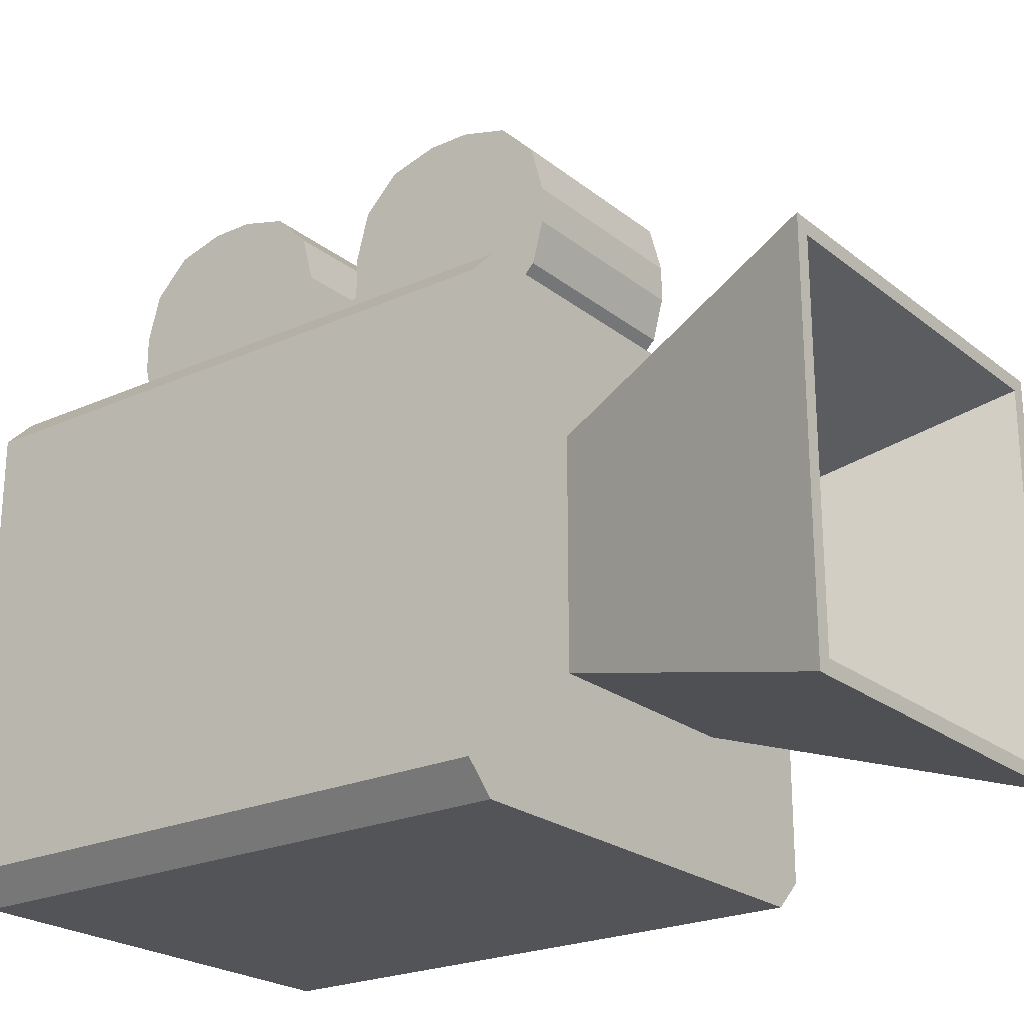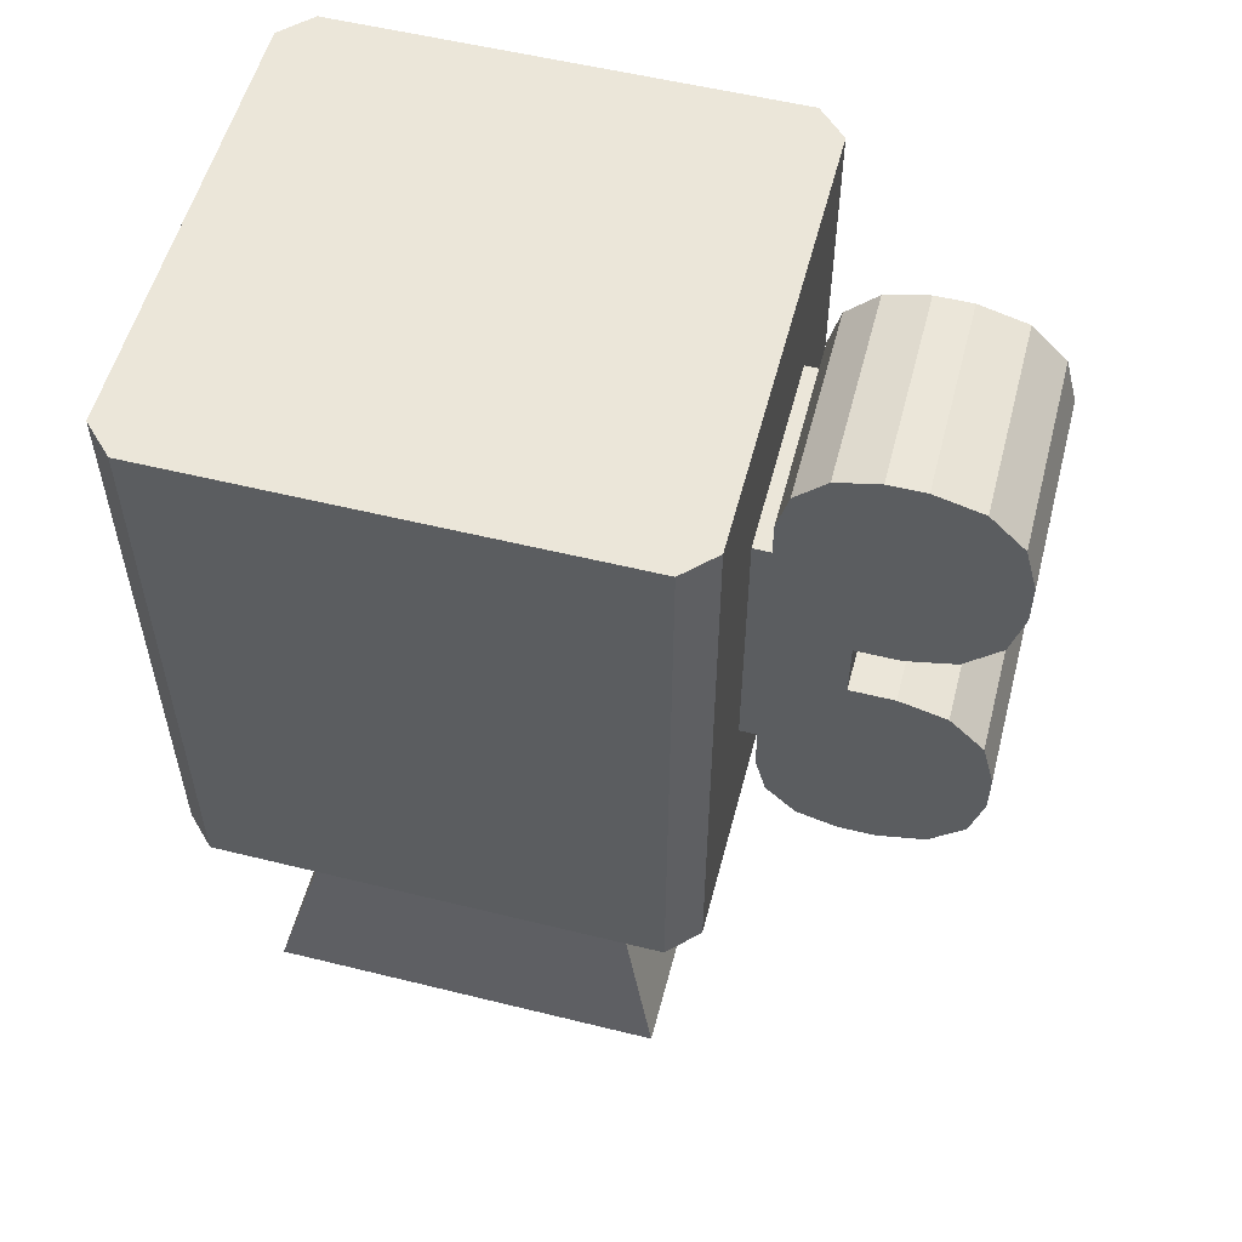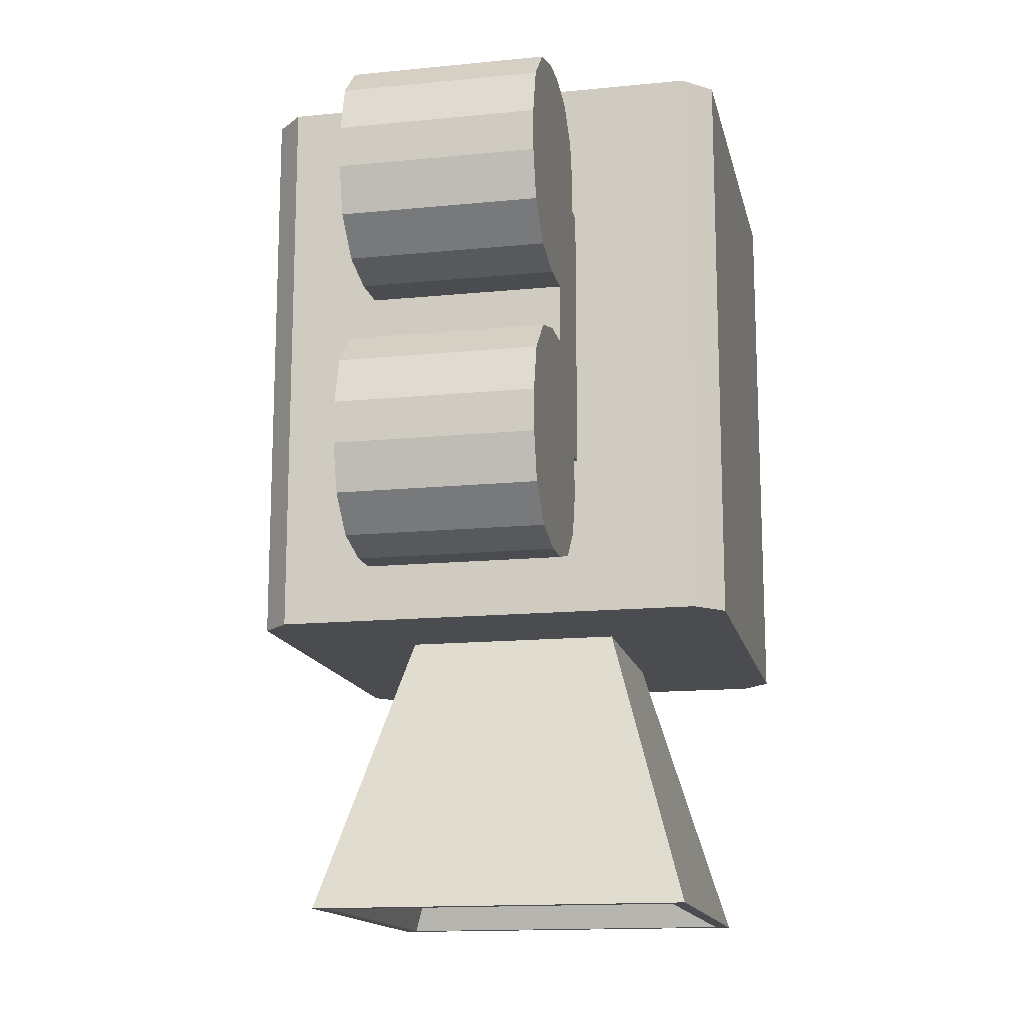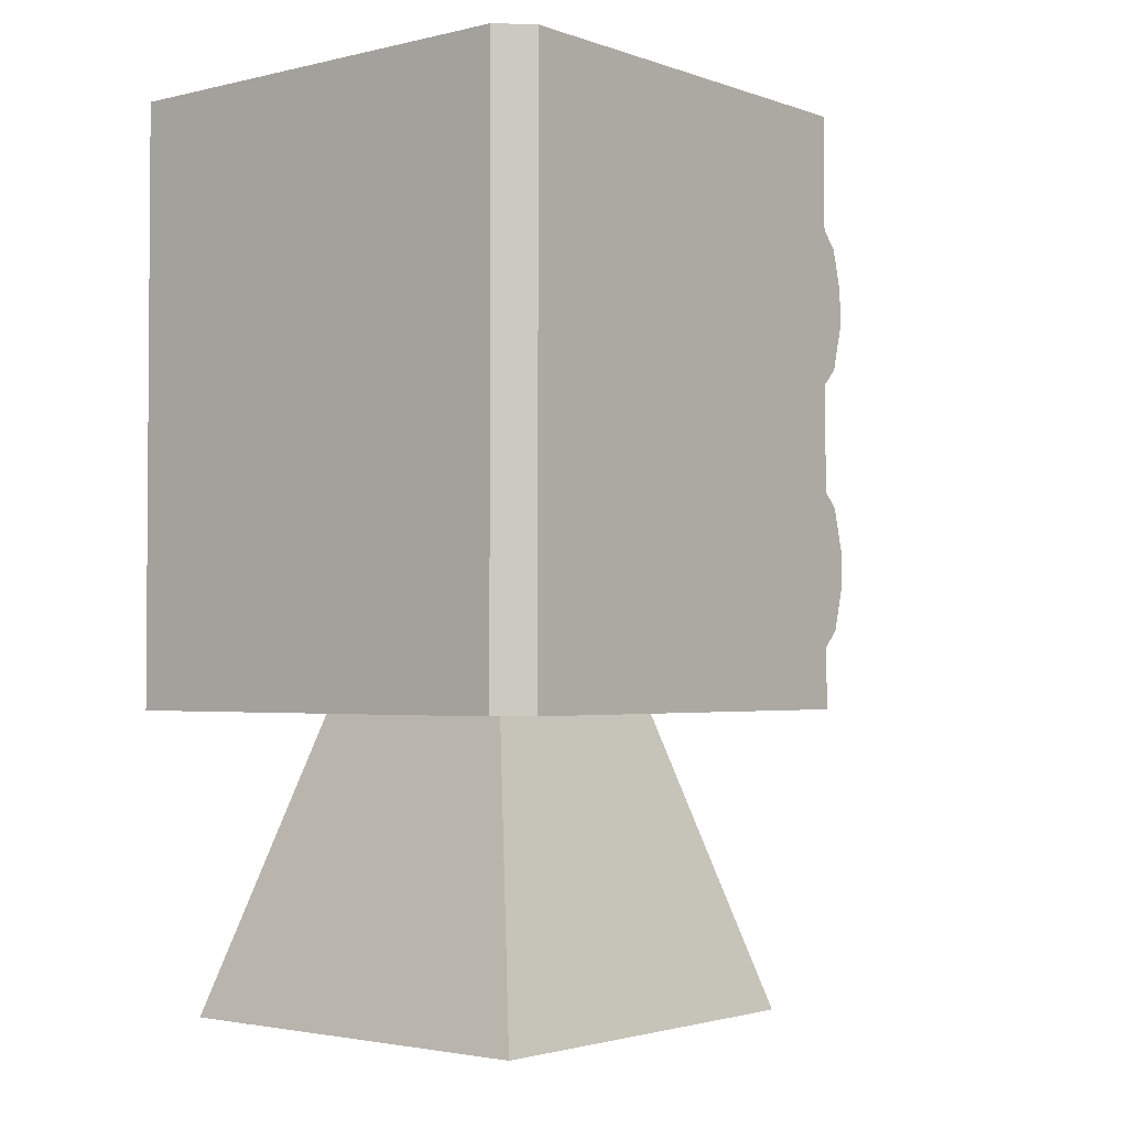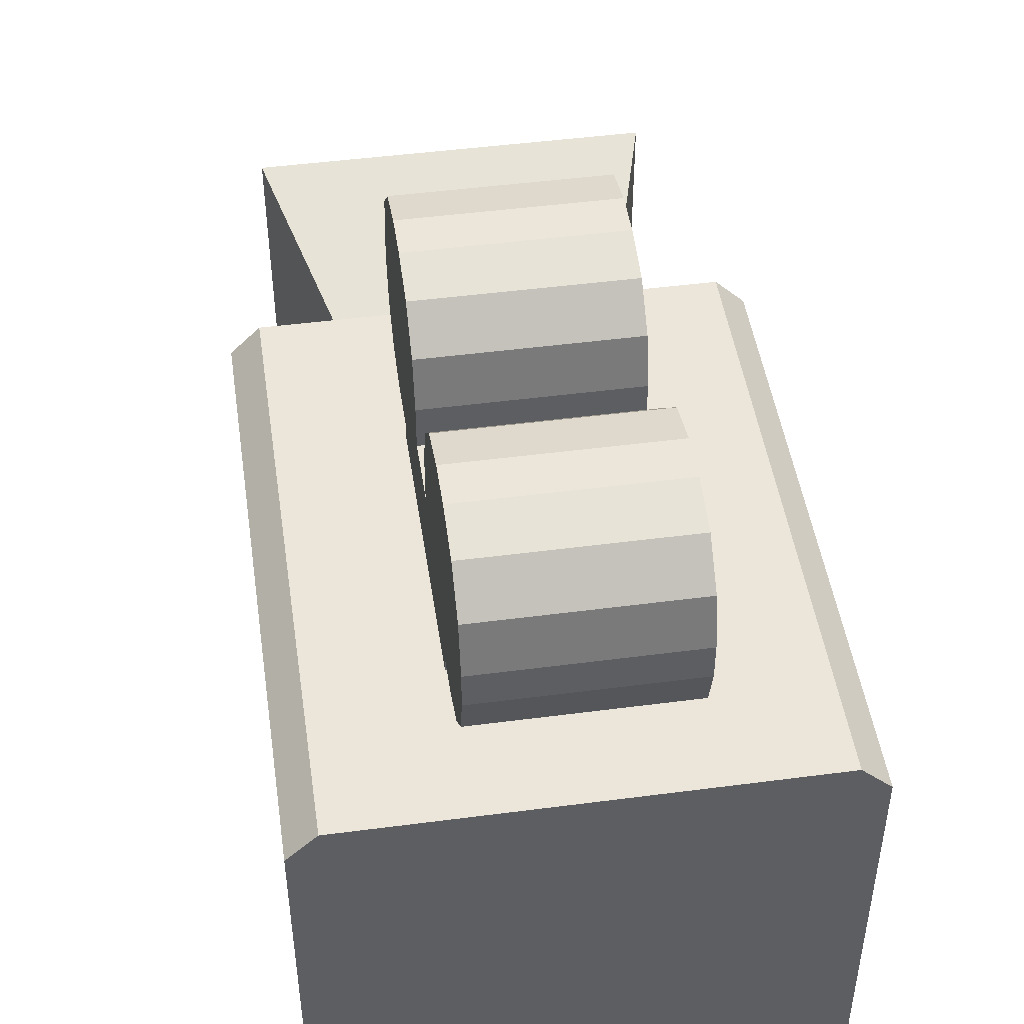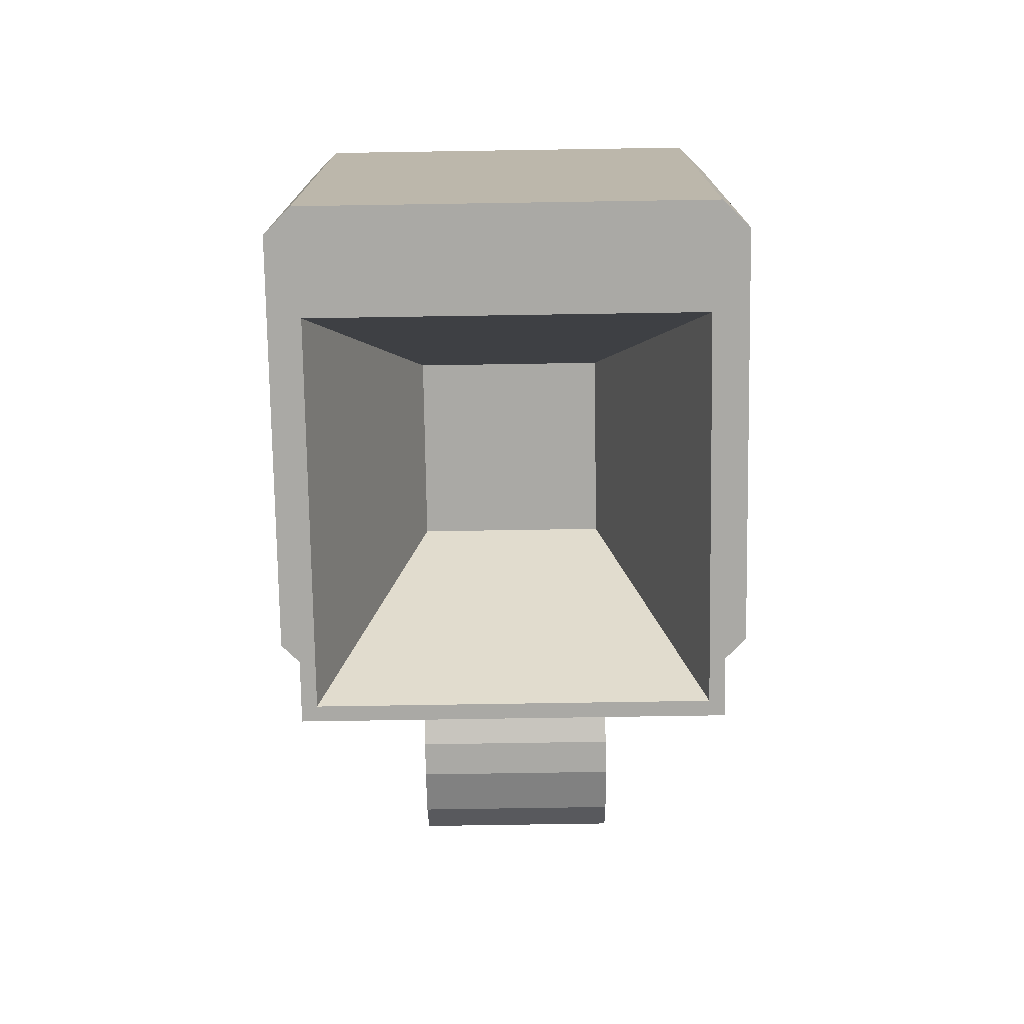
<metadata>
{"format":"obj","ext":"obj","renderer":"f3d","projection":"perspective","resolution":1024,"background":"white","views":[{"elev":-23.1,"azim":127.4,"up":"+Y"},{"elev":55.3,"azim":104.6,"up":"+Z"},{"elev":-14.7,"azim":-167.9,"up":"+Z"},{"elev":-2.5,"azim":39.7,"up":"+Z"},{"elev":47.5,"azim":-8.4,"up":"+Y"},{"elev":-75.3,"azim":0.9,"up":"+Z"}]}
</metadata>
<code>
o Cube_Cube.001
v -0.07298 -0.07298 -0.1631
v -0.07298 0.07298 -0.1631
v 0.07298 -0.07298 -0.1631
v 0.07298 0.07298 -0.1631
v -0.1199 0.1199 -0.357
v -0.1199 -0.1199 -0.357
v 0.1199 -0.1199 -0.357
v 0.1199 0.1199 -0.357
v -0.1294 0.1294 -0.357
v -0.1294 -0.1294 -0.357
v 0.1294 -0.1294 -0.357
v 0.1294 0.1294 -0.357
v -0.05759 0.05759 -0.1813
v -0.05759 -0.05759 -0.1813
v 0.05759 -0.05759 -0.1813
v 0.05759 0.05759 -0.1813
v 0.05436 -0.1631 -0.1631
v 0.05436 0.1631 -0.1631
v 0.05436 0.1631 0.2231
v -0.05436 0.1631 0.2231
v 0.02433 -0.07298 -0.1631
v 0.02433 0.07298 -0.1631
v 0.04315 0.1294 -0.357
v 0.03997 0.1199 -0.357
v 0.06517 0.2231 0.01003
v 0.06517 0.2231 0.04981
v -0.06517 0.2231 0.01003
v -0.06517 0.2231 0.04981
v 0.06517 0.2513 -0.1402
v 0.06517 0.3127 -0.07879
v 0.06517 0.282 -0.132
v 0.06517 0.3045 -0.1095
v 0.06517 0.3127 0.1386
v 0.06517 0.2513 0.2001
v 0.06517 0.3045 0.1694
v 0.06517 0.282 0.1918
v -0.06517 0.3127 -0.07879
v -0.06517 0.2513 -0.1402
v -0.06517 0.3045 -0.1095
v -0.06517 0.282 -0.132
v -0.06517 0.2513 0.2001
v -0.06517 0.3127 0.1386
v -0.06517 0.282 0.1918
v -0.06517 0.3045 0.1694
v 0.06517 0.3127 -0.05141
v 0.06517 0.2513 0.01003
v 0.06517 0.3045 -0.02069
v 0.06517 0.282 0.001799
v 0.06517 0.2513 0.04981
v 0.06517 0.3127 0.1113
v 0.06517 0.282 0.05804
v 0.06517 0.3045 0.08053
v -0.06517 0.2513 0.01003
v -0.06517 0.3127 -0.05141
v -0.06517 0.282 0.001799
v -0.06517 0.3045 -0.02069
v -0.06517 0.3127 0.1113
v -0.06517 0.2513 0.04981
v -0.06517 0.3045 0.08053
v -0.06517 0.282 0.05804
v -0.1631 -0.1441 0.2231
v -0.1441 -0.1631 0.2231
v -0.1441 0.1631 0.2231
v -0.1631 0.1441 0.2231
v 0.1441 -0.1631 0.2231
v 0.1631 -0.1441 0.2231
v 0.1631 0.1441 0.2231
v 0.1441 0.1631 0.2231
v -0.1631 0.1441 -0.1631
v -0.1441 0.1631 -0.1631
v -0.1441 -0.1631 -0.1631
v -0.1631 -0.1441 -0.1631
v 0.1631 -0.1441 -0.1631
v 0.1441 -0.1631 -0.1631
v 0.1441 0.1631 -0.1631
v 0.1631 0.1441 -0.1631
v -0.06517 0.1631 0.1238
v 0.06517 0.1631 0.1238
v 0.06517 0.1743 0.1238
v -0.06517 0.1743 0.1238
v -0.06517 0.1631 -0.05639
v 0.06517 0.1631 -0.05639
v 0.06517 0.1743 -0.05639
v -0.06517 0.1743 -0.05639
v 0.06517 0.1743 -0.08646
v 0.06517 0.2281 -0.1402
v 0.06517 0.1815 -0.1133
v 0.06517 0.2012 -0.133
v -0.06517 0.2281 -0.1402
v -0.06517 0.1743 -0.08646
v -0.06517 0.2012 -0.133
v -0.06517 0.1815 -0.1133
v 0.06517 0.2281 0.2001
v 0.06517 0.1743 0.1463
v 0.06517 0.2012 0.1929
v 0.06517 0.1815 0.1732
v -0.06517 0.1743 0.1463
v -0.06517 0.2281 0.2001
v -0.06517 0.1815 0.1732
v -0.06517 0.2012 0.1929
f 3 12 4
f 18 22 2
f 8 12 7
f 5 14 6
f 4 12 23
f 11 21 10
f 2 10 1
f 16 14 13
f 7 16 8
f 24 16 13
f 7 14 15
f 6 10 9
f 17 21 3
f 62 71 17
f 53 25 46
f 97 79 94
f 85 84 90
f 57 33 50
f 30 83 29
f 49 28 58
f 66 67 19
f 66 76 67
f 27 26 25
f 30 39 37
f 32 40 39
f 31 38 40
f 34 43 41
f 36 44 43
f 35 42 44
f 46 55 53
f 48 56 55
f 47 54 56
f 50 59 57
f 52 60 59
f 51 58 60
f 37 45 30
f 62 72 71
f 70 64 63
f 74 66 65
f 68 76 75
f 72 64 69
f 42 80 41
f 78 80 77
f 93 41 98
f 81 83 82
f 86 91 89
f 88 92 91
f 87 90 92
f 98 95 93
f 100 96 95
f 99 94 96
f 89 29 86
f 63 77 81
f 82 18 81
f 3 11 12
f 1 21 17
f 17 71 1
f 71 72 1
f 72 69 1
f 69 70 2
f 1 69 2
f 70 18 2
f 8 24 23
f 12 11 7
f 8 23 12
f 5 13 14
f 9 2 23
f 2 22 23
f 22 4 23
f 3 21 11
f 21 1 10
f 2 9 10
f 16 15 14
f 7 15 16
f 13 5 24
f 24 8 16
f 7 6 14
f 6 7 11
f 9 23 5
f 23 24 5
f 6 11 10
f 9 5 6
f 4 22 18
f 18 75 4
f 75 76 4
f 76 73 4
f 73 74 3
f 4 73 3
f 74 17 3
f 74 65 17
f 65 62 17
f 53 27 25
f 97 80 79
f 85 83 84
f 57 42 33
f 79 78 26
f 78 82 26
f 26 82 25
f 83 85 29
f 85 87 88
f 82 83 25
f 96 94 93
f 94 79 93
f 93 95 96
f 36 34 33
f 34 93 79
f 33 35 36
f 52 50 49
f 50 33 79
f 49 51 52
f 26 49 79
f 79 49 50
f 79 33 34
f 85 88 86
f 86 29 85
f 29 31 32
f 32 30 29
f 30 45 83
f 45 47 48
f 48 46 45
f 46 25 83
f 45 46 83
f 49 26 28
f 68 19 67
f 19 20 62
f 62 20 61
f 20 63 64
f 64 61 20
f 62 65 19
f 65 66 19
f 66 73 76
f 27 28 26
f 30 32 39
f 32 31 40
f 31 29 38
f 34 36 43
f 36 35 44
f 35 33 42
f 46 48 55
f 48 47 56
f 47 45 54
f 50 52 59
f 52 51 60
f 51 49 58
f 37 54 45
f 62 61 72
f 70 69 64
f 74 73 66
f 68 67 76
f 72 61 64
f 84 81 27
f 81 77 28
f 80 97 98
f 97 99 100
f 81 28 27
f 77 80 28
f 92 90 89
f 90 84 38
f 89 90 38
f 89 91 92
f 40 38 37
f 37 39 40
f 56 54 53
f 54 37 84
f 53 55 56
f 27 53 84
f 84 53 54
f 84 37 38
f 97 100 98
f 98 41 80
f 41 43 44
f 44 42 41
f 42 57 80
f 57 59 60
f 60 58 57
f 58 28 80
f 57 58 80
f 78 79 80
f 93 34 41
f 81 84 83
f 86 88 91
f 88 87 92
f 87 85 90
f 98 100 95
f 100 99 96
f 99 97 94
f 89 38 29
f 20 19 78
f 19 68 78
f 68 75 82
f 68 82 78
f 70 63 81
f 63 20 77
f 20 78 77
f 81 18 70
f 82 75 18

</code>
